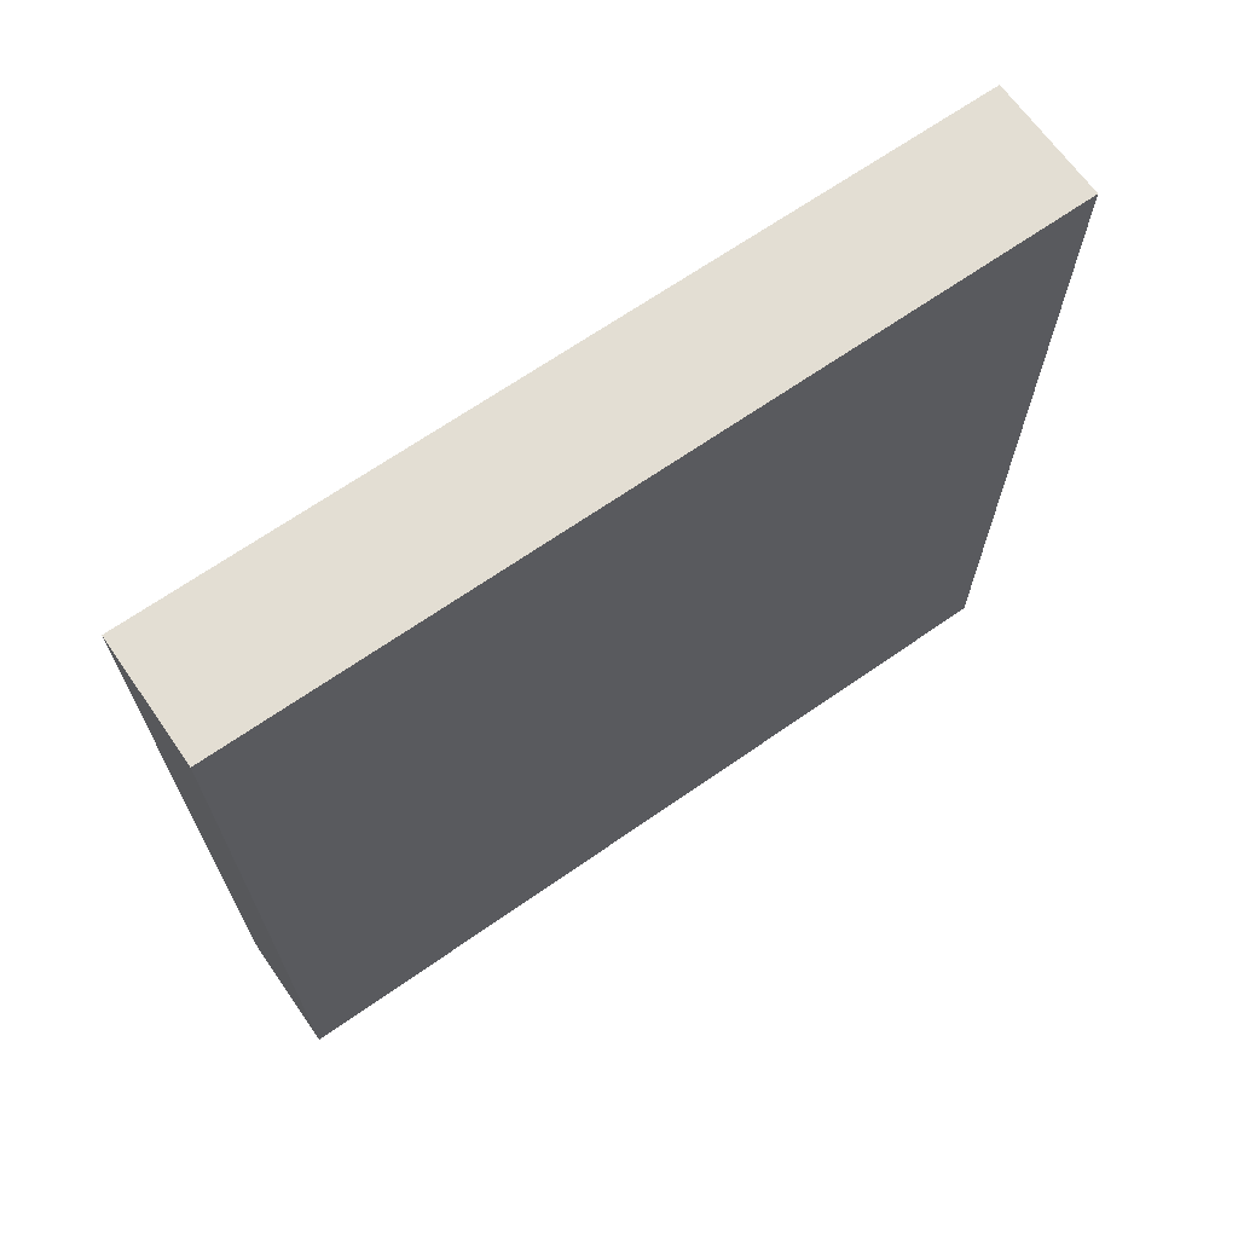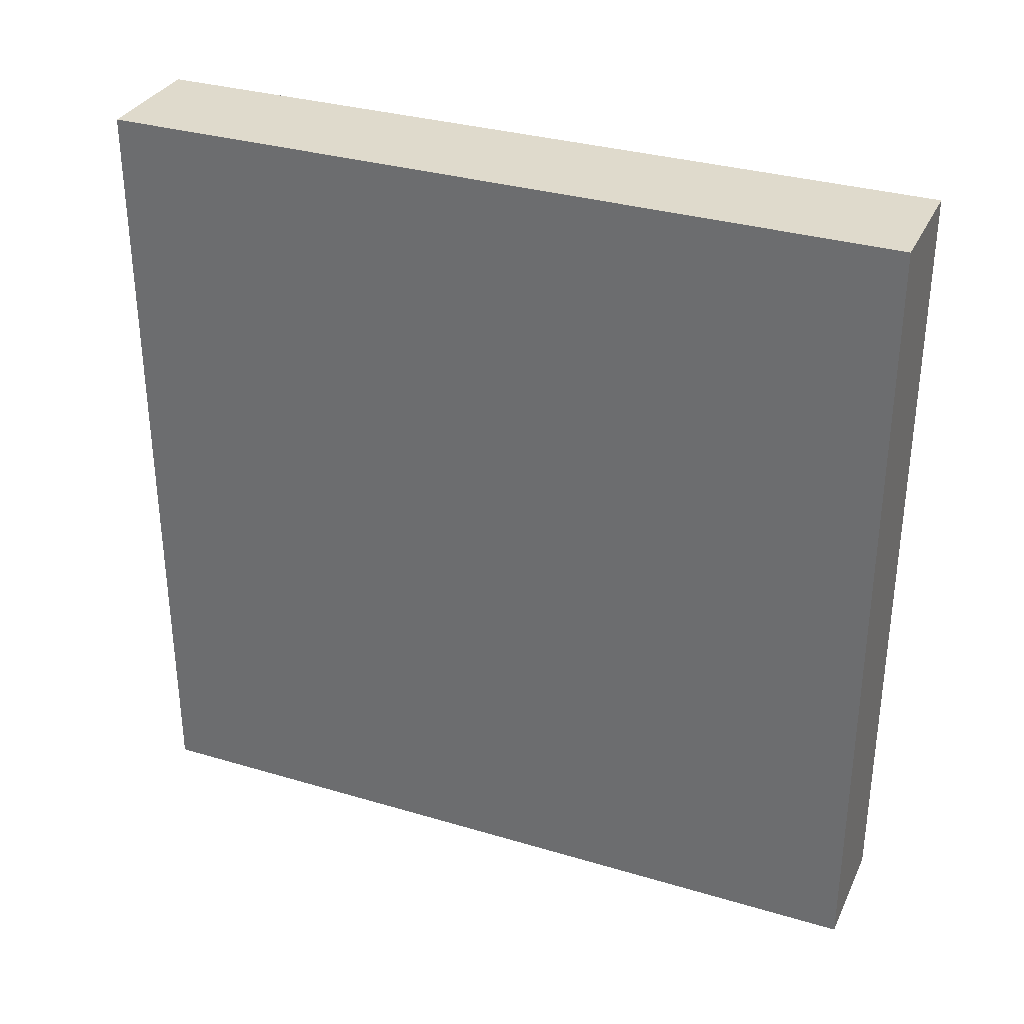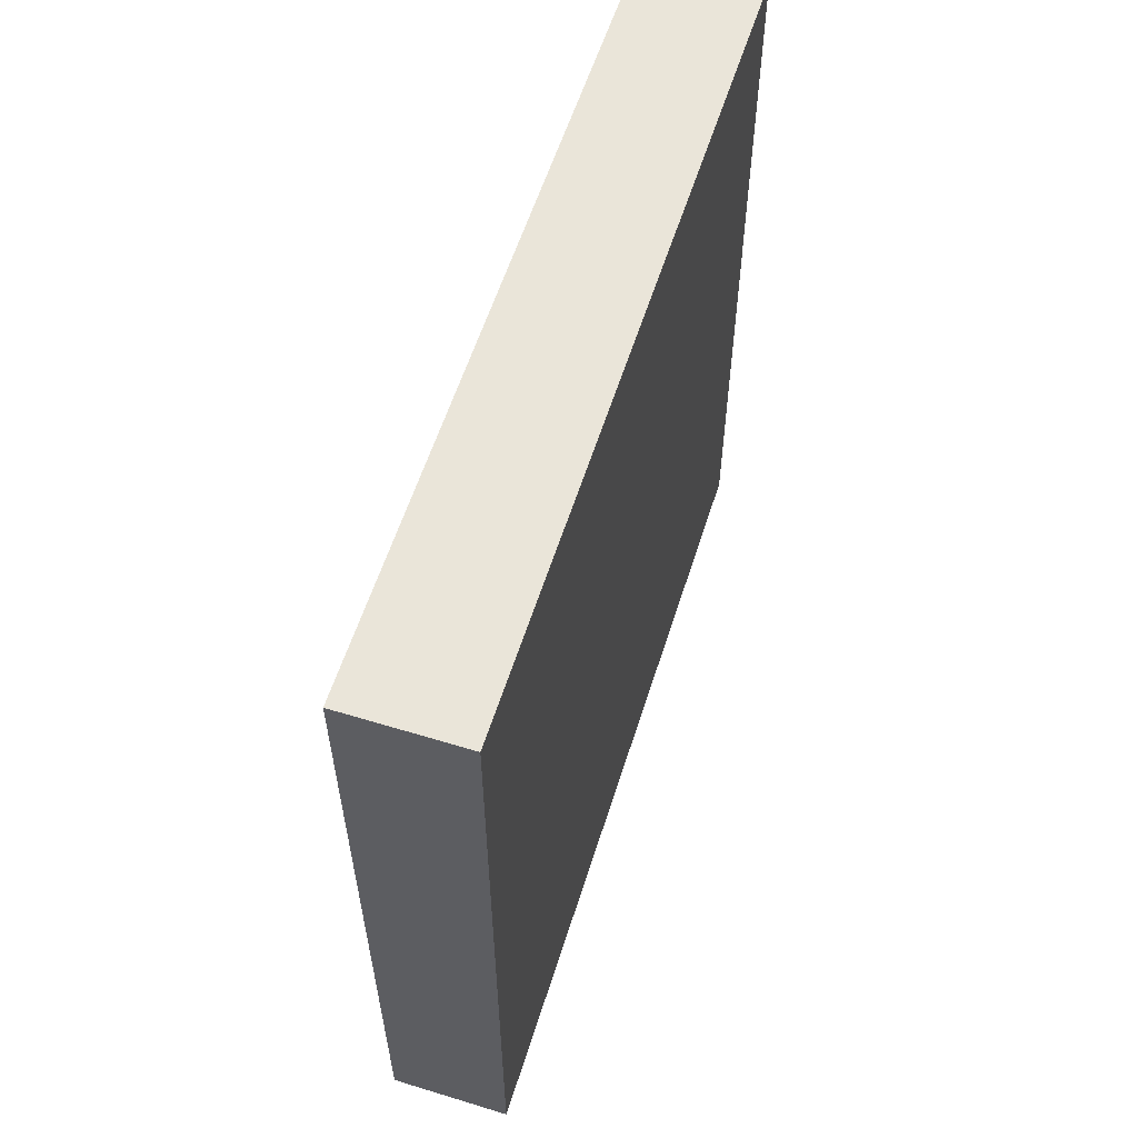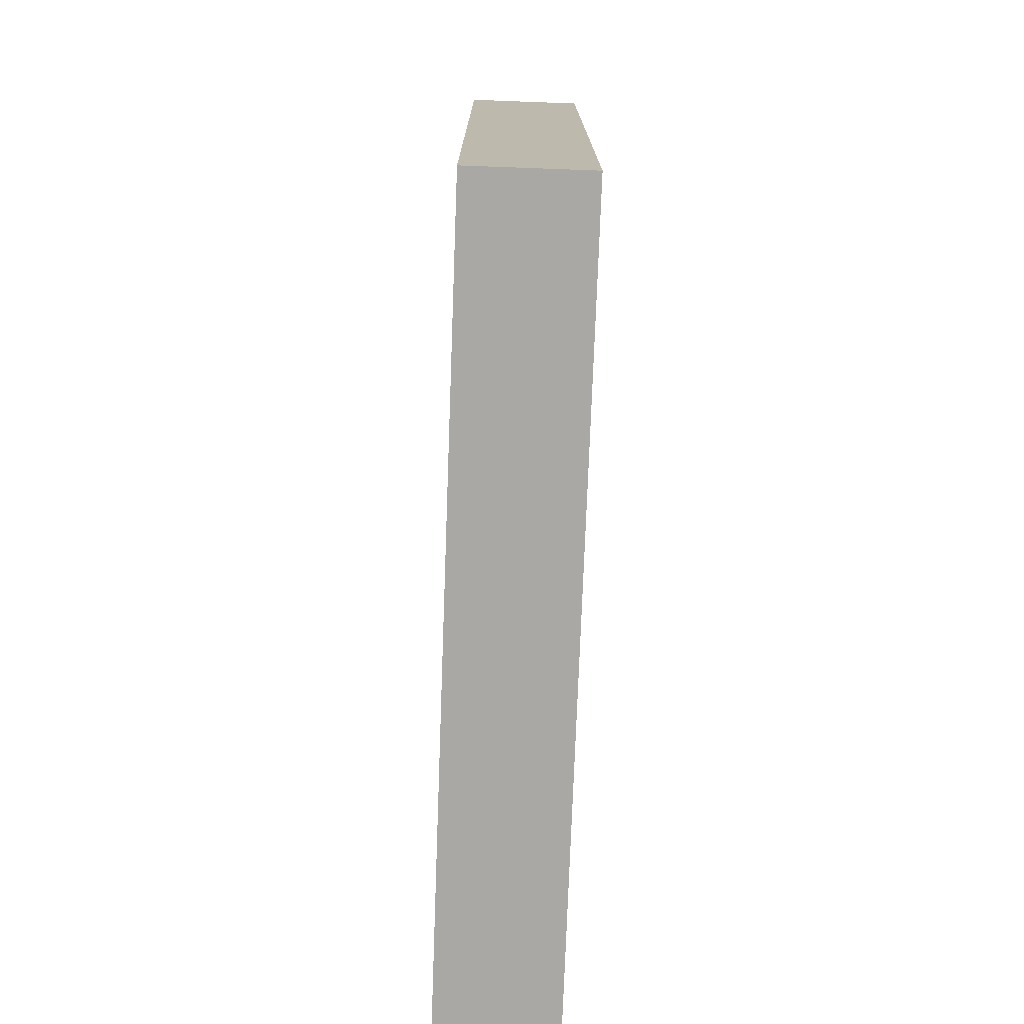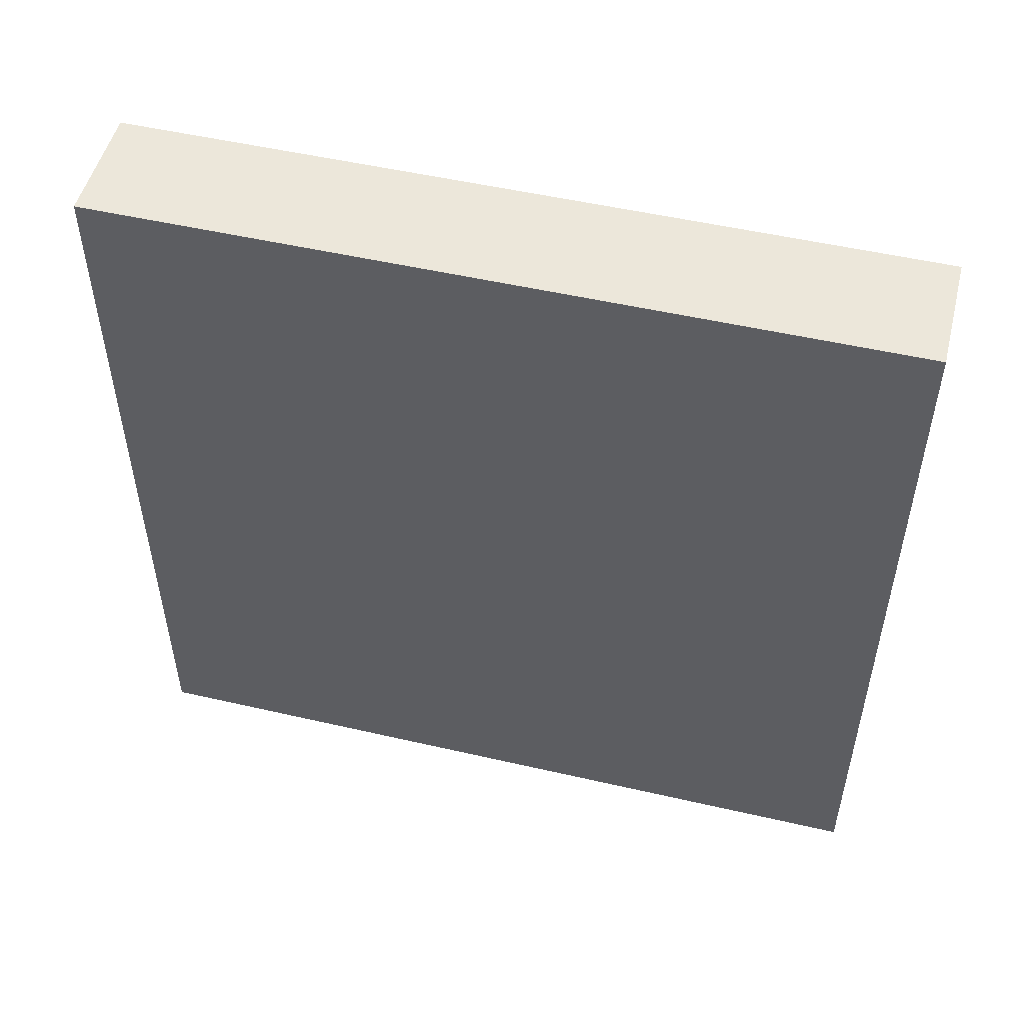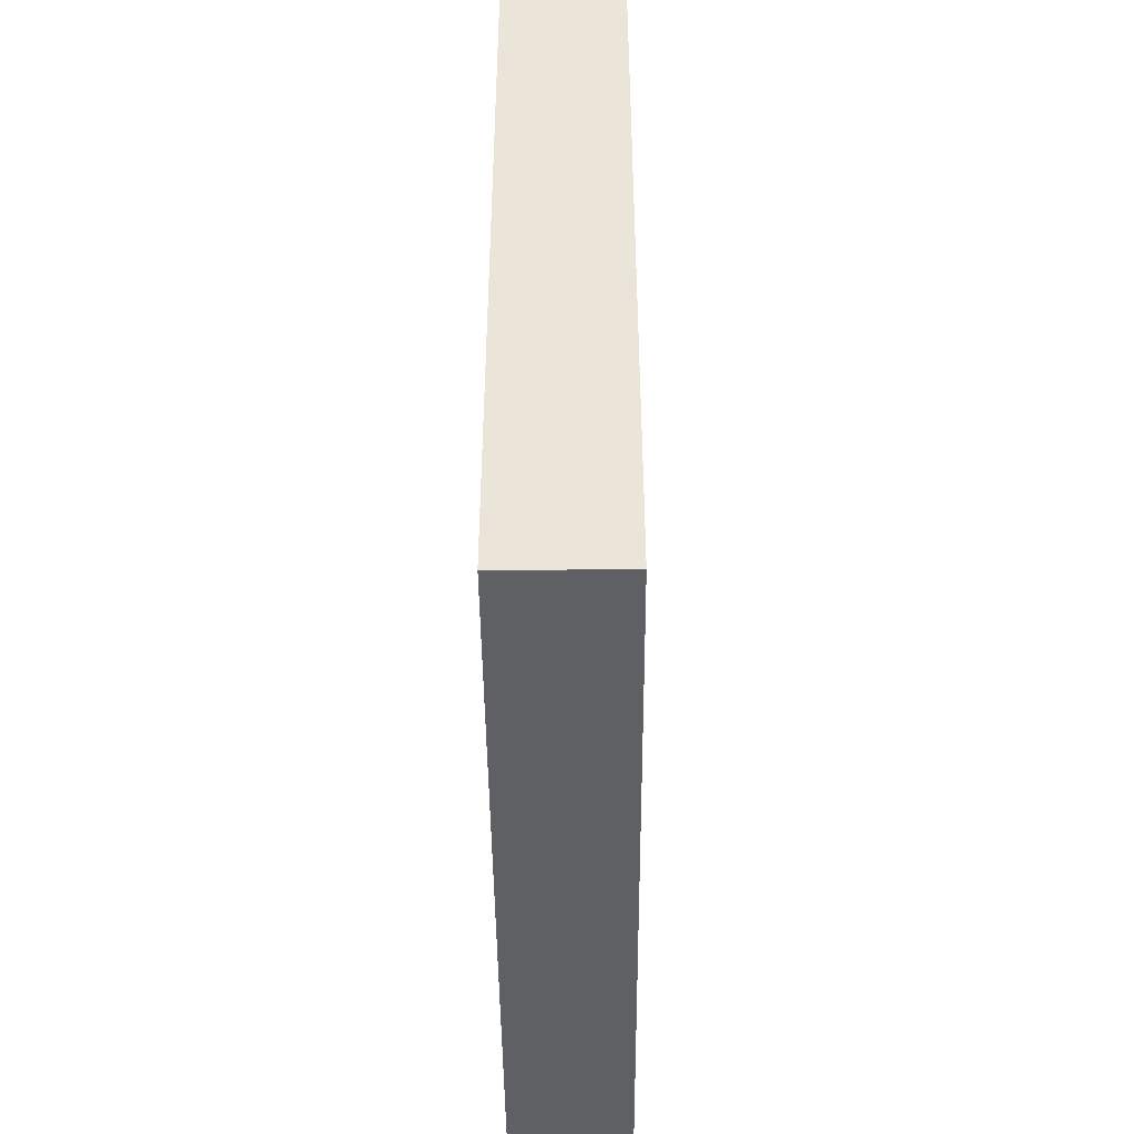
<metadata>
{"format":"obj","ext":"obj","renderer":"f3d","projection":"perspective","resolution":1024,"background":"white","views":[{"elev":67.2,"azim":55.0,"up":"+Y"},{"elev":32.5,"azim":112.5,"up":"+Y"},{"elev":58.4,"azim":17.5,"up":"+Y"},{"elev":-75.0,"azim":-2.1,"up":"+Y"},{"elev":51.3,"azim":-75.9,"up":"+Y"},{"elev":-44.8,"azim":-179.5,"up":"+Z"}]}
</metadata>
<code>
o Cube_Cube.001
v -0.1867 -0.6839 1.247
v -0.1867 1.811 1.247
v -0.1867 -0.6839 -1.247
v -0.1867 1.811 -1.247
v 0.1867 -0.6839 1.247
v 0.1867 1.811 1.247
v 0.1867 -0.6839 -1.247
v 0.1867 1.811 -1.247
f 4 3 1
f 8 7 3
f 6 5 7
f 2 1 5
f 3 7 5
f 8 4 2
f 2 4 1
f 4 8 3
f 8 6 7
f 6 2 5
f 1 3 5
f 6 8 2

</code>
